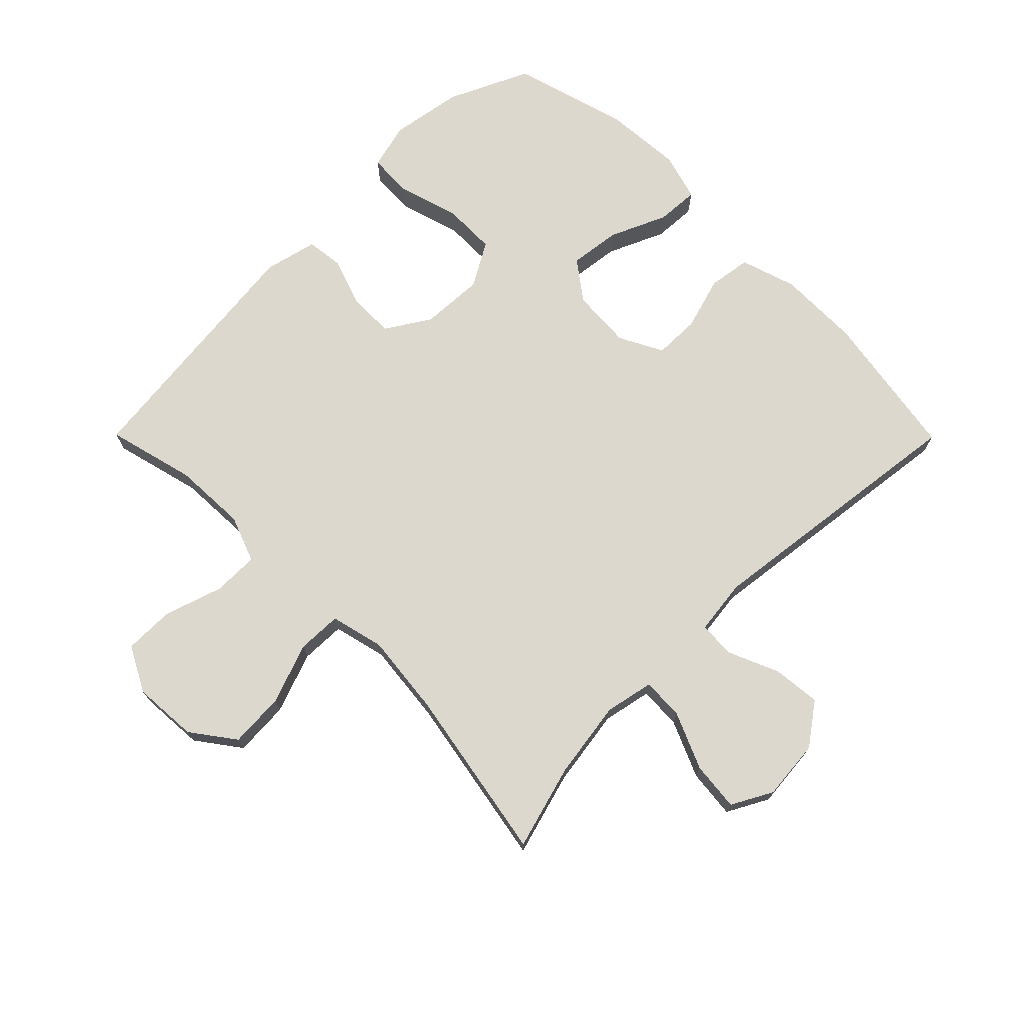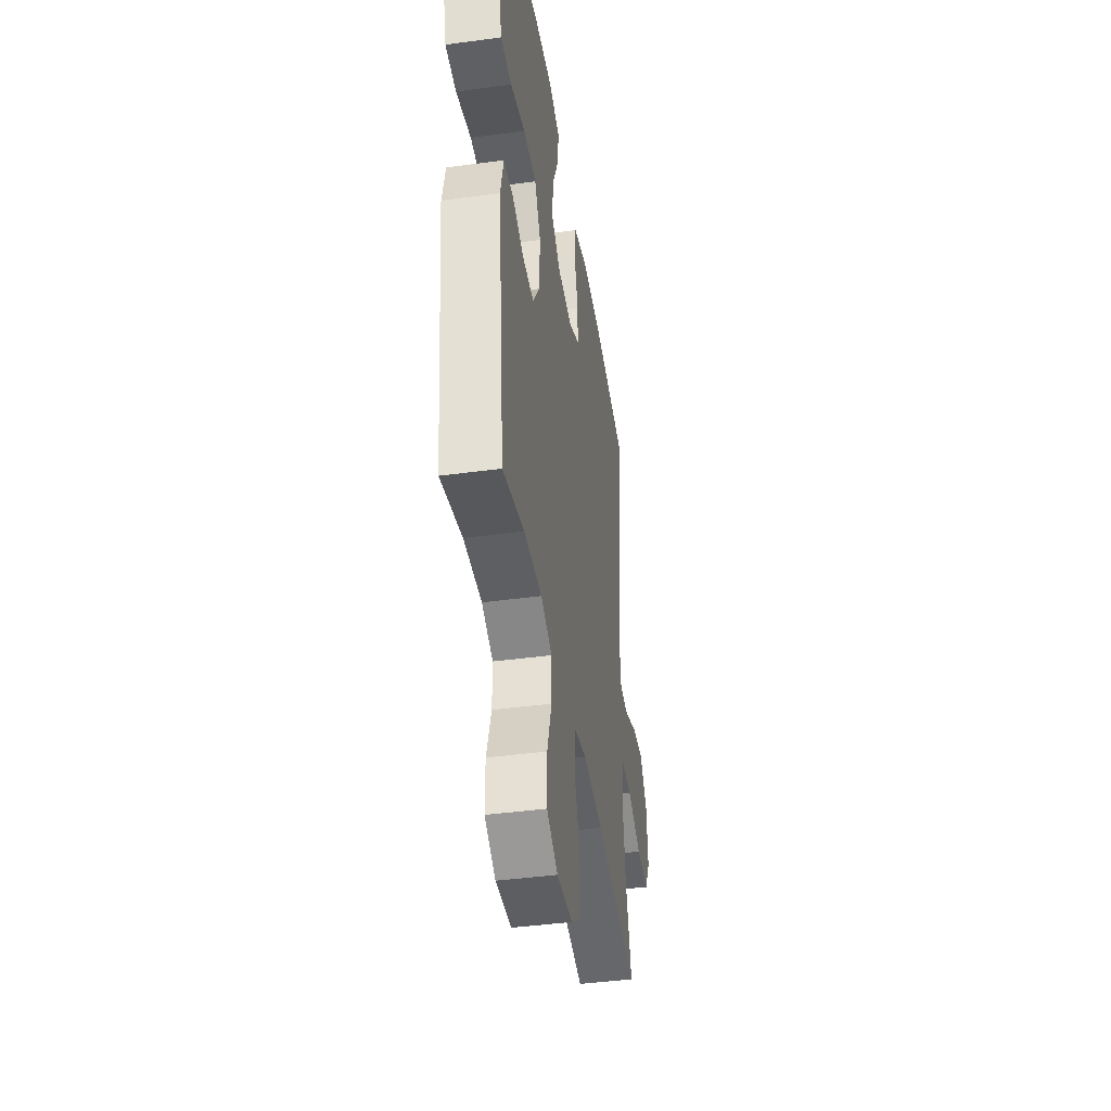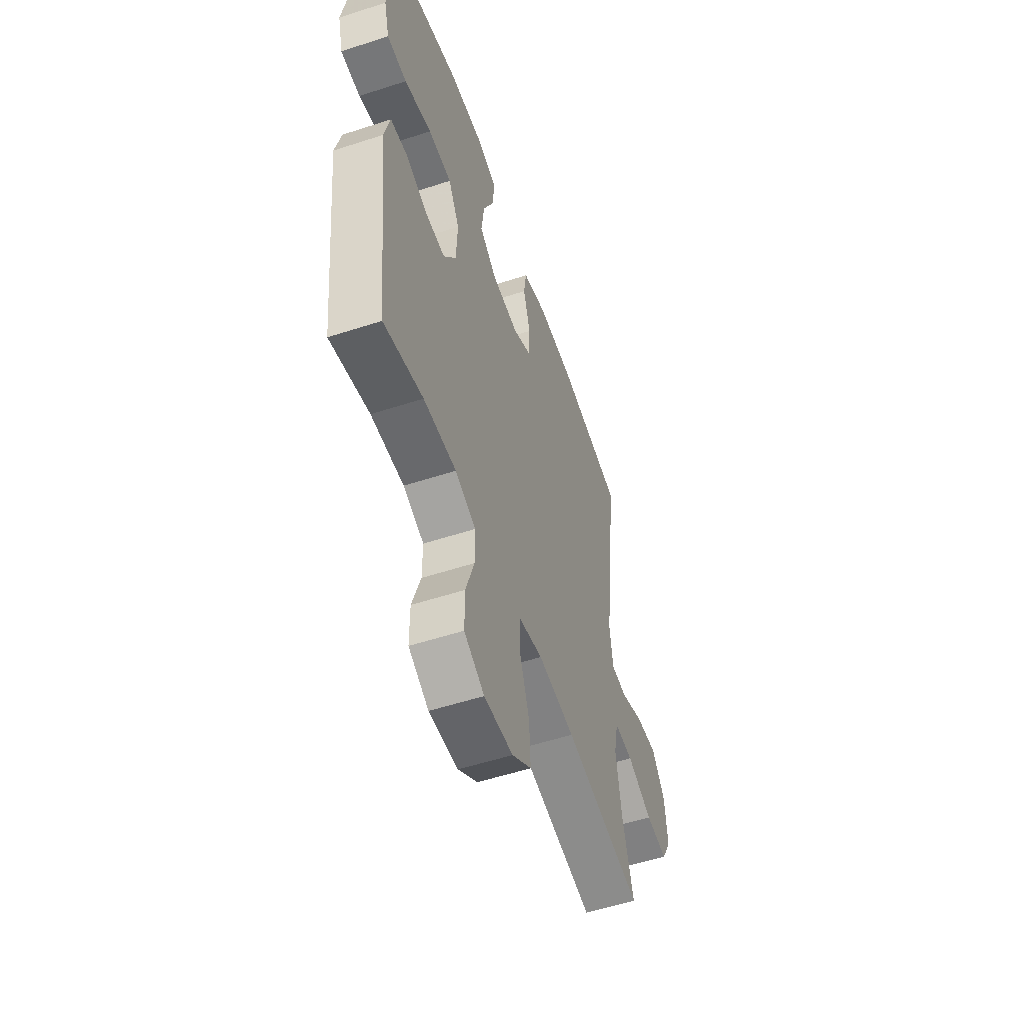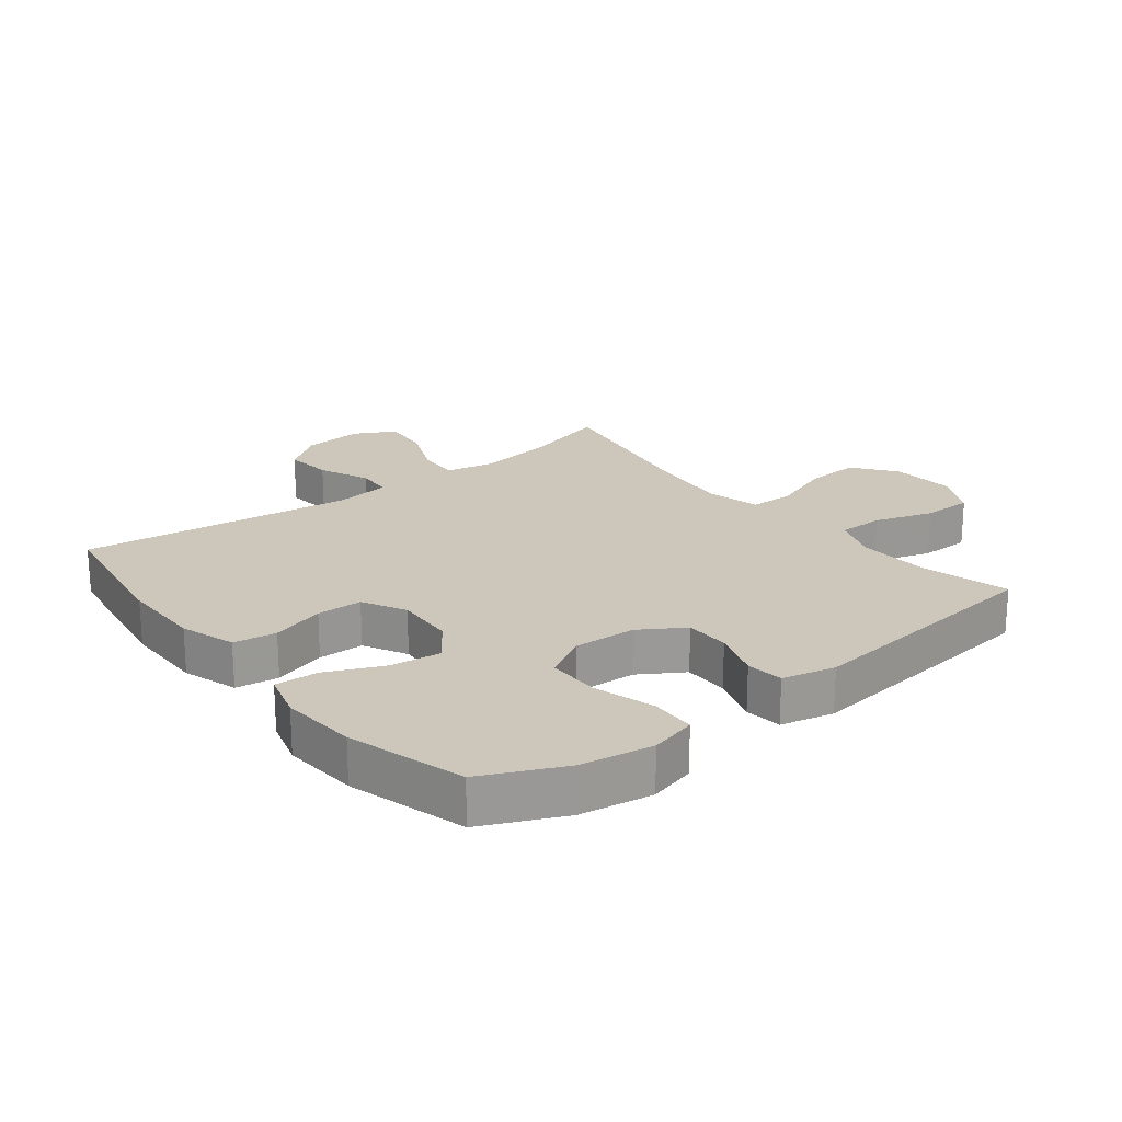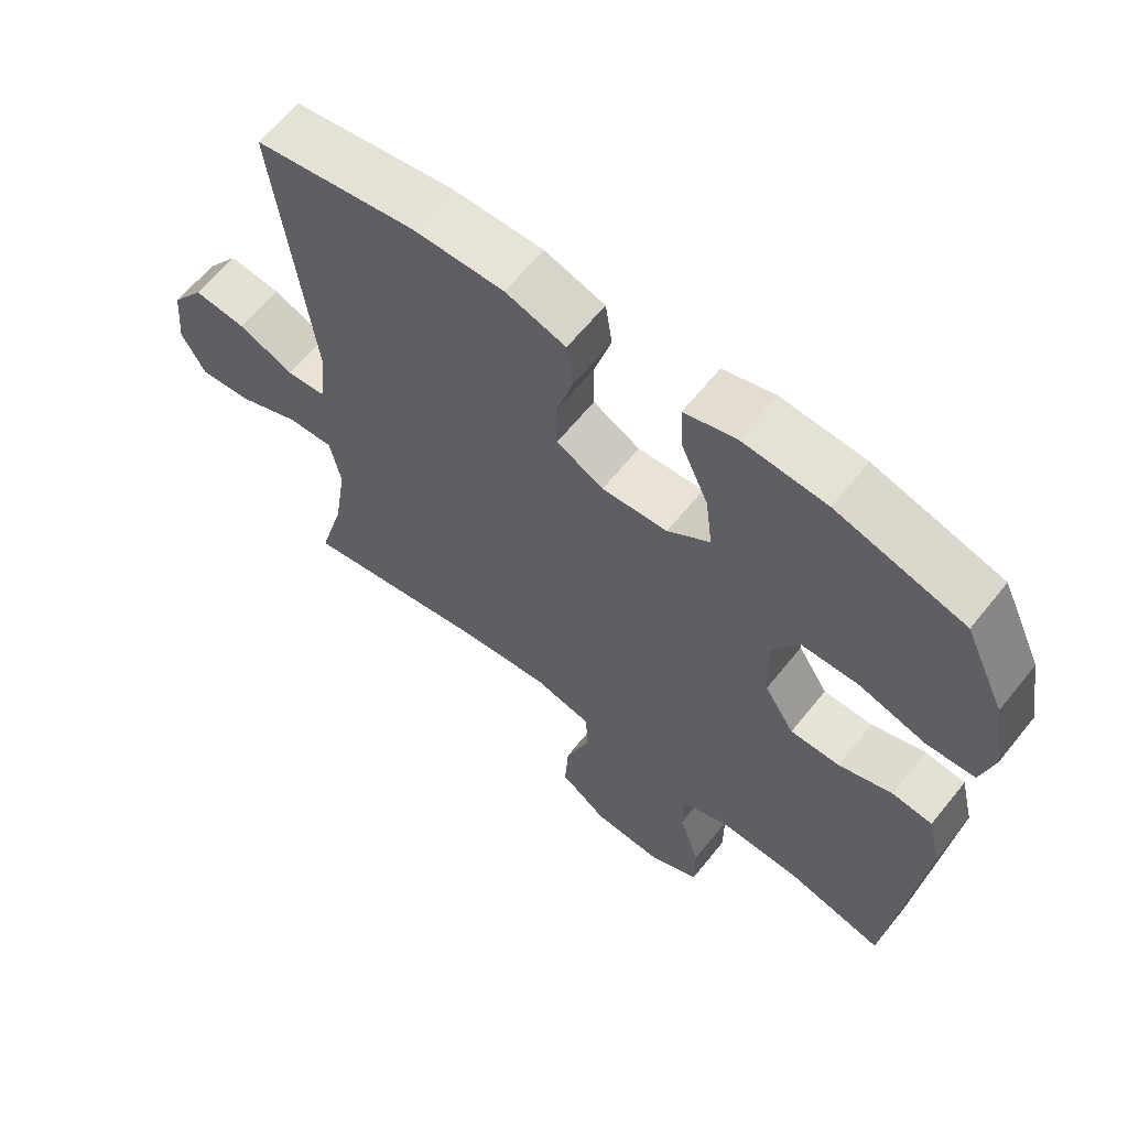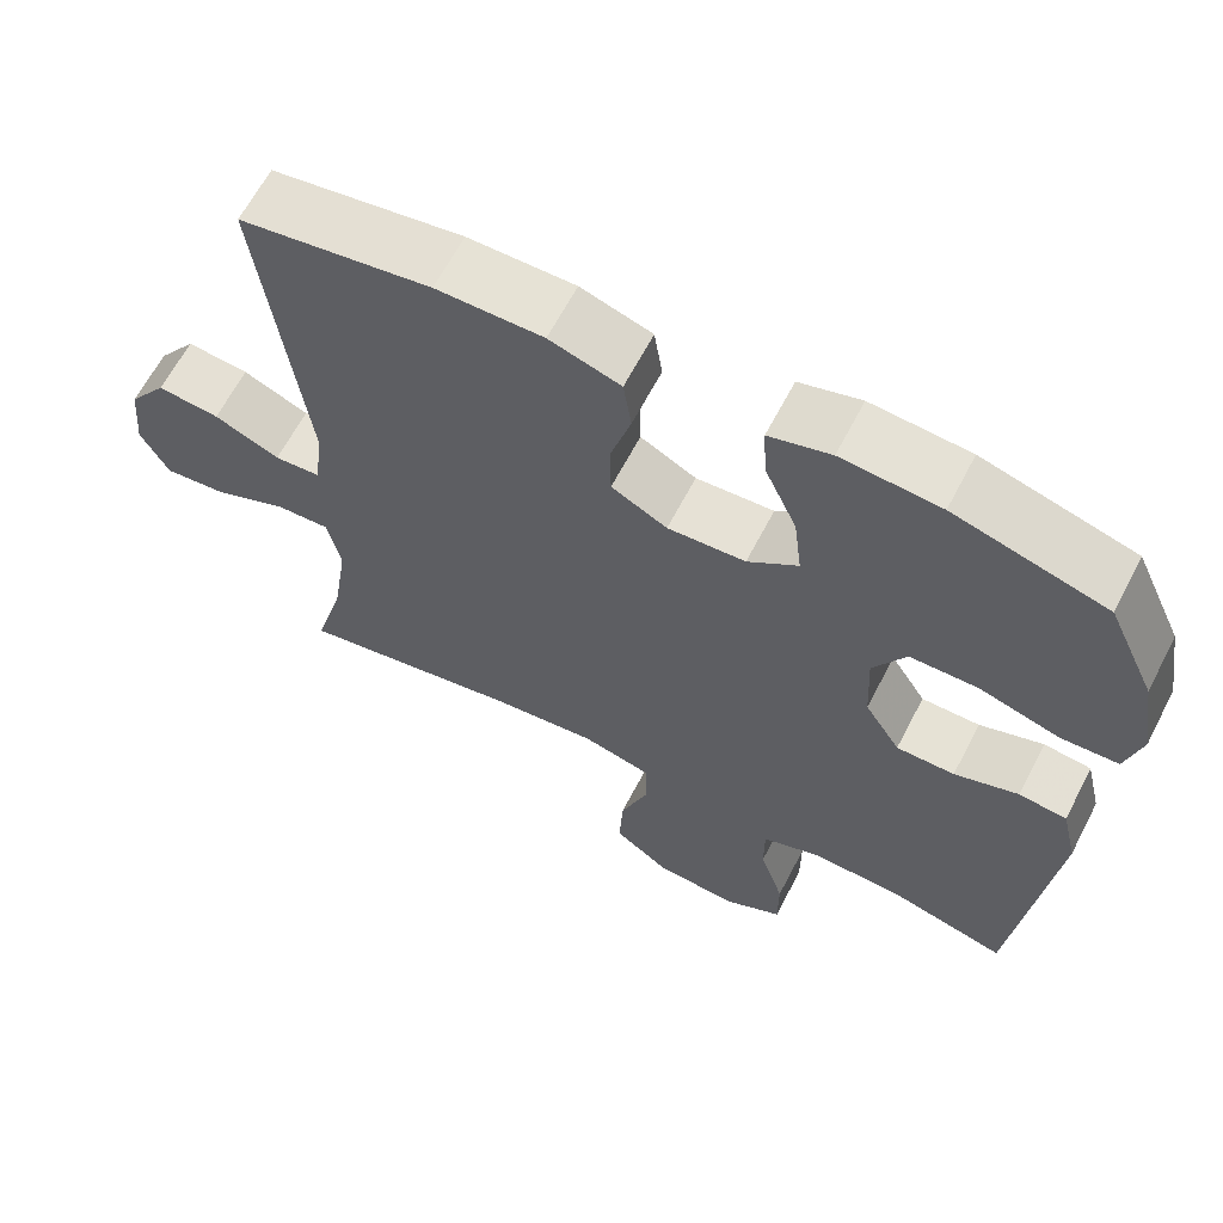
<metadata>
{"format":"obj","ext":"obj","renderer":"f3d","projection":"perspective","resolution":1024,"background":"white","views":[{"elev":72.3,"azim":-134.8,"up":"+Y"},{"elev":-42.3,"azim":99.2,"up":"+Z"},{"elev":-54.9,"azim":109.0,"up":"+Z"},{"elev":21.3,"azim":51.7,"up":"+Y"},{"elev":62.8,"azim":38.7,"up":"+Z"},{"elev":64.0,"azim":27.4,"up":"+Z"}]}
</metadata>
<code>
v -0.5 0.07 -0.5
v -0.462 0.07 -0.365
v -0.443 0.07 -0.241
v -0.459 0.07 -0.163
v -0.526 0.07 -0.166
v -0.616 0.07 -0.205
v -0.694 0.07 -0.213
v -0.729 0.07 -0.148
v -0.72 0.07 -0.052
v -0.672 0.07 0.014
v -0.595 0.07 0.006
v -0.514 0.07 -0.029
v -0.457 0.07 -0.025
v -0.446 0.07 0.063
v -0.5 0.07 0.5
v -0.264 0.07 0.538
v -0.132 0.07 0.539
v -0.044 0.07 0.511
v -0.034 0.07 0.443
v -0.059 0.07 0.358
v -0.058 0.07 0.285
v 0.011 0.07 0.249
v 0.107 0.07 0.255
v 0.169 0.07 0.301
v 0.159 0.07 0.382
v 0.119 0.07 0.472
v 0.115 0.07 0.54
v 0.191 0.07 0.562
v 0.313 0.07 0.553
v 0.5 0.07 0.5
v 0.559 0.07 0.372
v 0.578 0.07 0.257
v 0.559 0.07 0.183
v 0.488 0.07 0.18
v 0.39 0.07 0.209
v 0.306 0.07 0.208
v 0.266 0.07 0.138
v 0.271 0.07 0.038
v 0.315 0.07 -0.032
v 0.387 0.07 -0.032
v 0.466 0.07 -0.005
v 0.525 0.07 -0.012
v 0.545 0.07 -0.096
v 0.5 0.07 -0.5
v 0.36 0.07 -0.464
v 0.243 0.07 -0.459
v 0.169 0.07 -0.487
v 0.169 0.07 -0.56
v 0.199 0.07 -0.653
v 0.199 0.07 -0.733
v 0.127 0.07 -0.771
v 0.024 0.07 -0.764
v -0.045 0.07 -0.713
v -0.04 0.07 -0.625
v -0.005 0.07 -0.528
v -0.007 0.07 -0.457
v -0.092 0.07 -0.436
v -0.223 0.07 -0.45
v -0.5 0 -0.5
v -0.462 0 -0.365
v -0.443 0 -0.241
v -0.459 0 -0.163
v -0.526 0 -0.166
v -0.616 0 -0.205
v -0.694 0 -0.213
v -0.729 0 -0.148
v -0.72 0 -0.052
v -0.672 0 0.014
v -0.595 0 0.006
v -0.514 0 -0.029
v -0.457 0 -0.025
v -0.446 0 0.063
v -0.5 0 0.5
v -0.264 0 0.538
v -0.132 0 0.539
v -0.044 0 0.511
v -0.034 0 0.443
v -0.059 0 0.358
v -0.058 0 0.285
v 0.011 0 0.249
v 0.107 0 0.255
v 0.169 0 0.301
v 0.159 0 0.382
v 0.119 0 0.472
v 0.115 0 0.54
v 0.191 0 0.562
v 0.313 0 0.553
v 0.5 0 0.5
v 0.559 0 0.372
v 0.578 0 0.257
v 0.559 0 0.183
v 0.488 0 0.18
v 0.39 0 0.209
v 0.306 0 0.208
v 0.266 0 0.138
v 0.271 0 0.038
v 0.315 0 -0.032
v 0.387 0 -0.032
v 0.466 0 -0.005
v 0.525 0 -0.012
v 0.545 0 -0.096
v 0.5 0 -0.5
v 0.36 0 -0.464
v 0.243 0 -0.459
v 0.169 0 -0.487
v 0.169 0 -0.56
v 0.199 0 -0.653
v 0.199 0 -0.733
v 0.127 0 -0.771
v 0.024 0 -0.764
v -0.045 0 -0.713
v -0.04 0 -0.625
v -0.005 0 -0.528
v -0.007 0 -0.457
v -0.092 0 -0.436
v -0.223 0 -0.45
f 52 53 54 55
f 52 55 56
f 51 52 56
f 48 49 50 51
f 47 48 51 56
f 46 47 56 57
f 42 43 44 45
f 40 41 42 45
f 39 40 45 46
f 38 39 46 57
f 32 33 34 35
f 32 35 36
f 31 32 36
f 30 31 36
f 29 30 36
f 28 29 36 37
f 25 26 27 28
f 24 25 28 37
f 17 18 19 20
f 17 20 21
f 14 15 16 17
f 13 14 17 21
f 9 10 11 12
f 9 12 13
f 8 9 13
f 5 6 7 8
f 4 5 8 13
f 3 4 13 21
f 58 1 2
f 23 24 37 38
f 22 23 38 57
f 21 22 57 58
f 2 3 21 58
f 113 112 111 110
f 114 113 110
f 114 110 109
f 109 108 107 106
f 114 109 106 105
f 115 114 105 104
f 103 102 101 100
f 103 100 99 98
f 104 103 98 97
f 115 104 97 96
f 93 92 91 90
f 94 93 90
f 94 90 89
f 94 89 88
f 94 88 87
f 95 94 87 86
f 86 85 84 83
f 95 86 83 82
f 78 77 76 75
f 79 78 75
f 75 74 73 72
f 79 75 72 71
f 70 69 68 67
f 71 70 67
f 71 67 66
f 66 65 64 63
f 71 66 63 62
f 79 71 62 61
f 60 59 116
f 96 95 82 81
f 115 96 81 80
f 116 115 80 79
f 116 79 61 60
f 1 59 60 2
f 2 60 61 3
f 3 61 62 4
f 4 62 63 5
f 5 63 64 6
f 6 64 65 7
f 7 65 66 8
f 8 66 67 9
f 9 67 68 10
f 10 68 69 11
f 11 69 70 12
f 12 70 71 13
f 13 71 72 14
f 14 72 73 15
f 15 73 74 16
f 16 74 75 17
f 17 75 76 18
f 18 76 77 19
f 19 77 78 20
f 20 78 79 21
f 21 79 80 22
f 22 80 81 23
f 23 81 82 24
f 24 82 83 25
f 25 83 84 26
f 26 84 85 27
f 27 85 86 28
f 28 86 87 29
f 29 87 88 30
f 30 88 89 31
f 31 89 90 32
f 32 90 91 33
f 33 91 92 34
f 34 92 93 35
f 35 93 94 36
f 36 94 95 37
f 37 95 96 38
f 38 96 97 39
f 39 97 98 40
f 40 98 99 41
f 41 99 100 42
f 42 100 101 43
f 43 101 102 44
f 44 102 103 45
f 45 103 104 46
f 46 104 105 47
f 47 105 106 48
f 48 106 107 49
f 49 107 108 50
f 50 108 109 51
f 51 109 110 52
f 52 110 111 53
f 53 111 112 54
f 54 112 113 55
f 55 113 114 56
f 56 114 115 57
f 57 115 116 58
f 58 116 59 1

</code>
